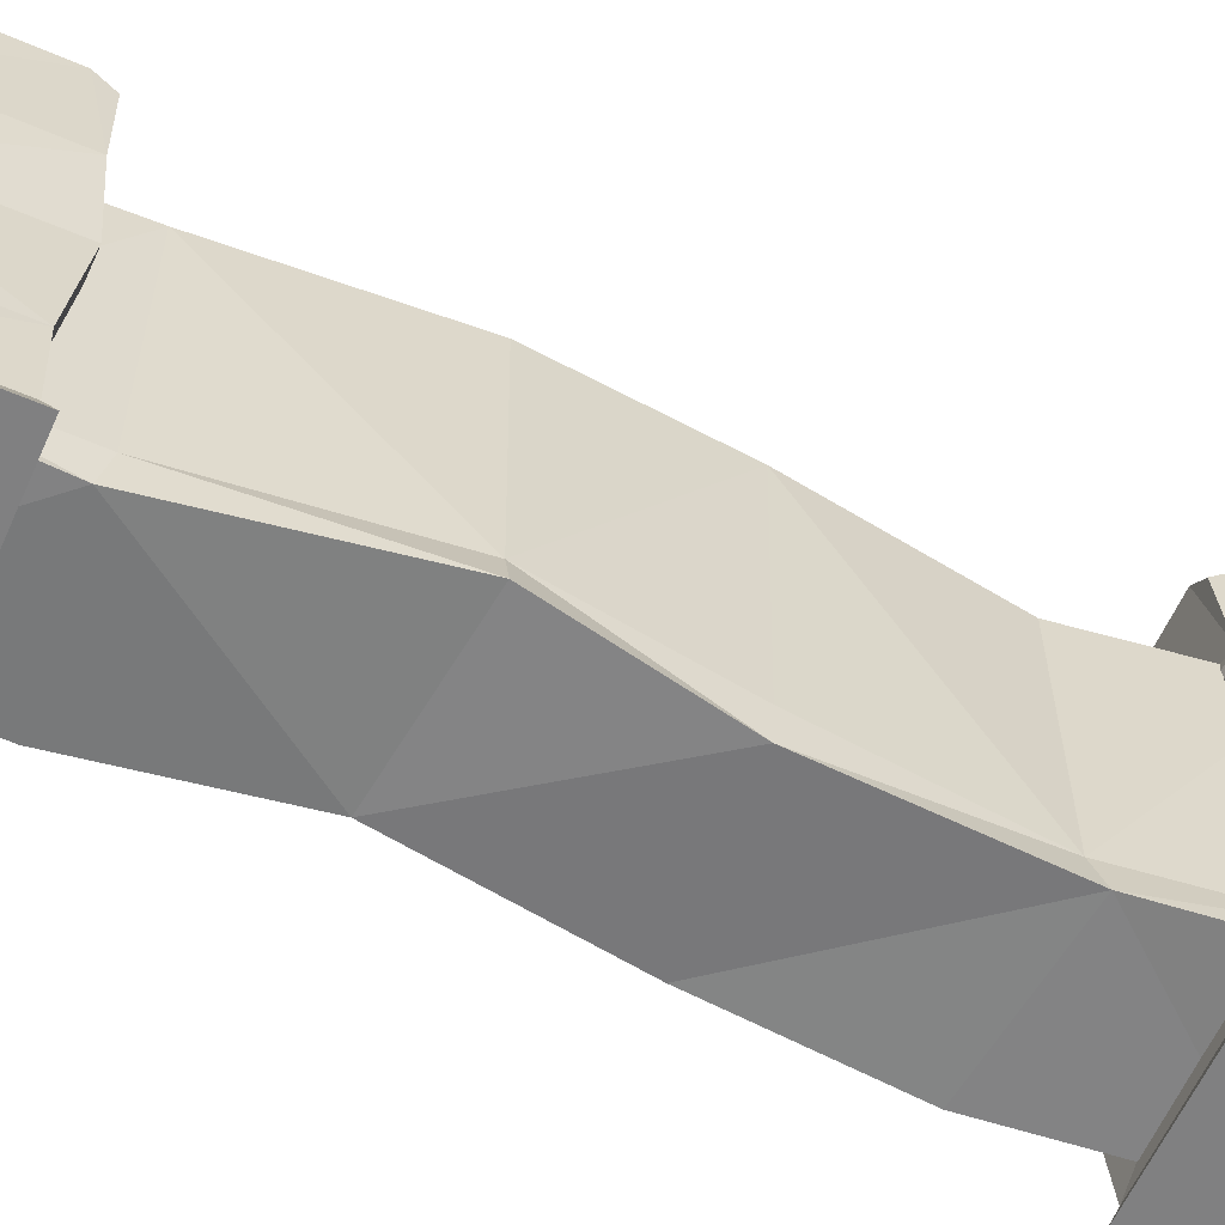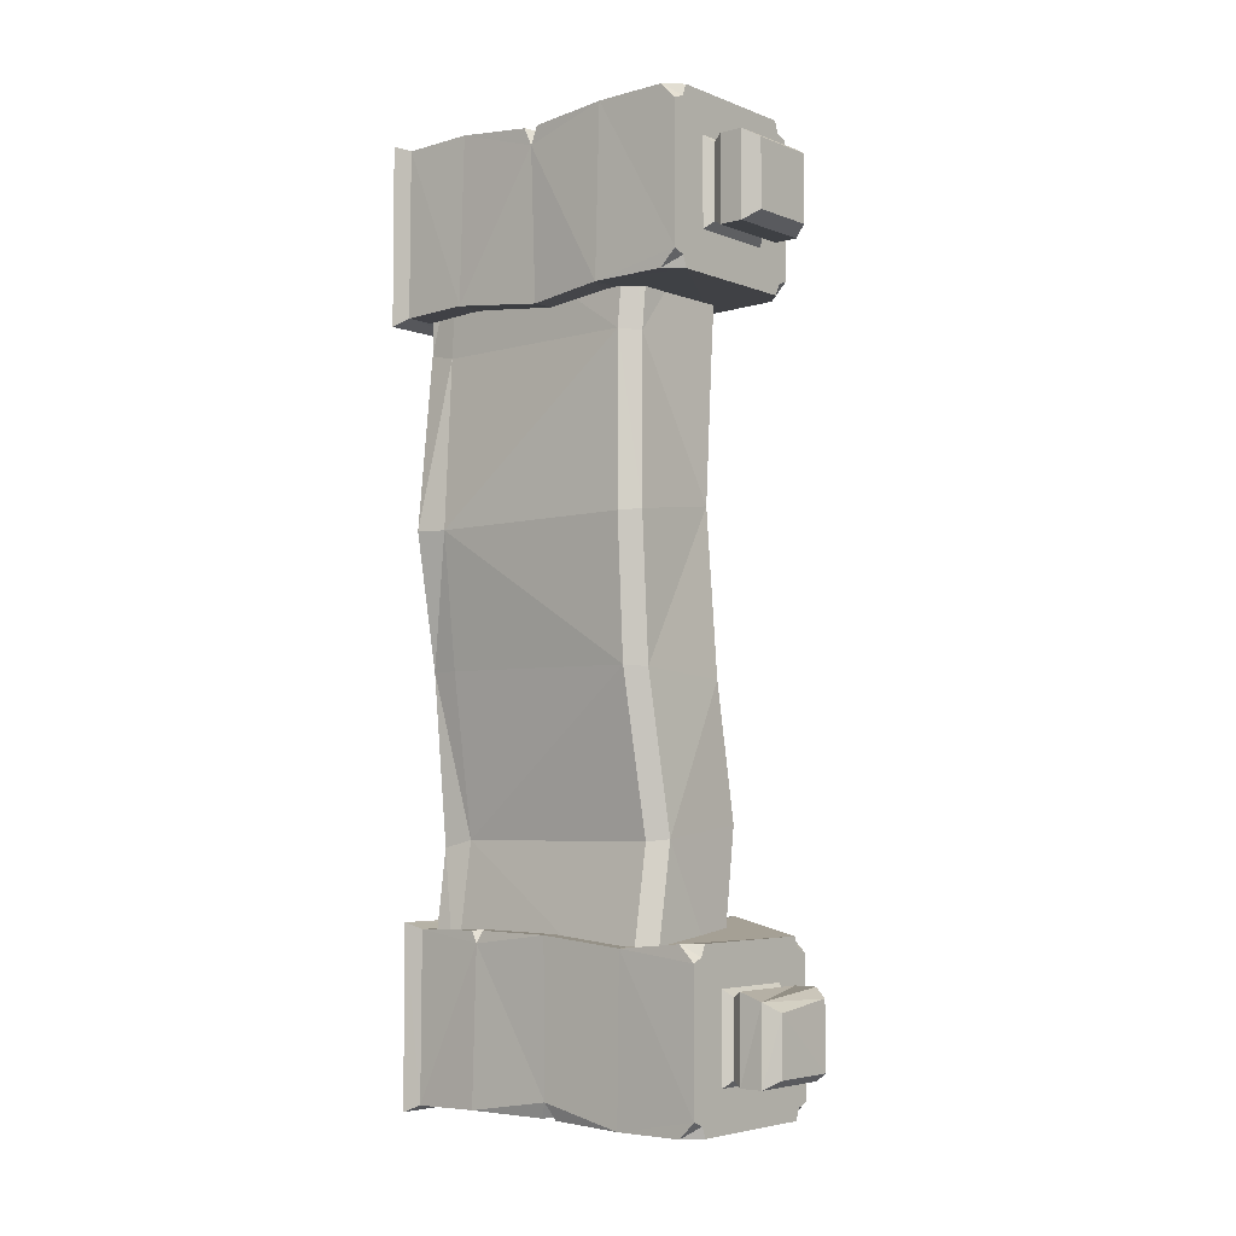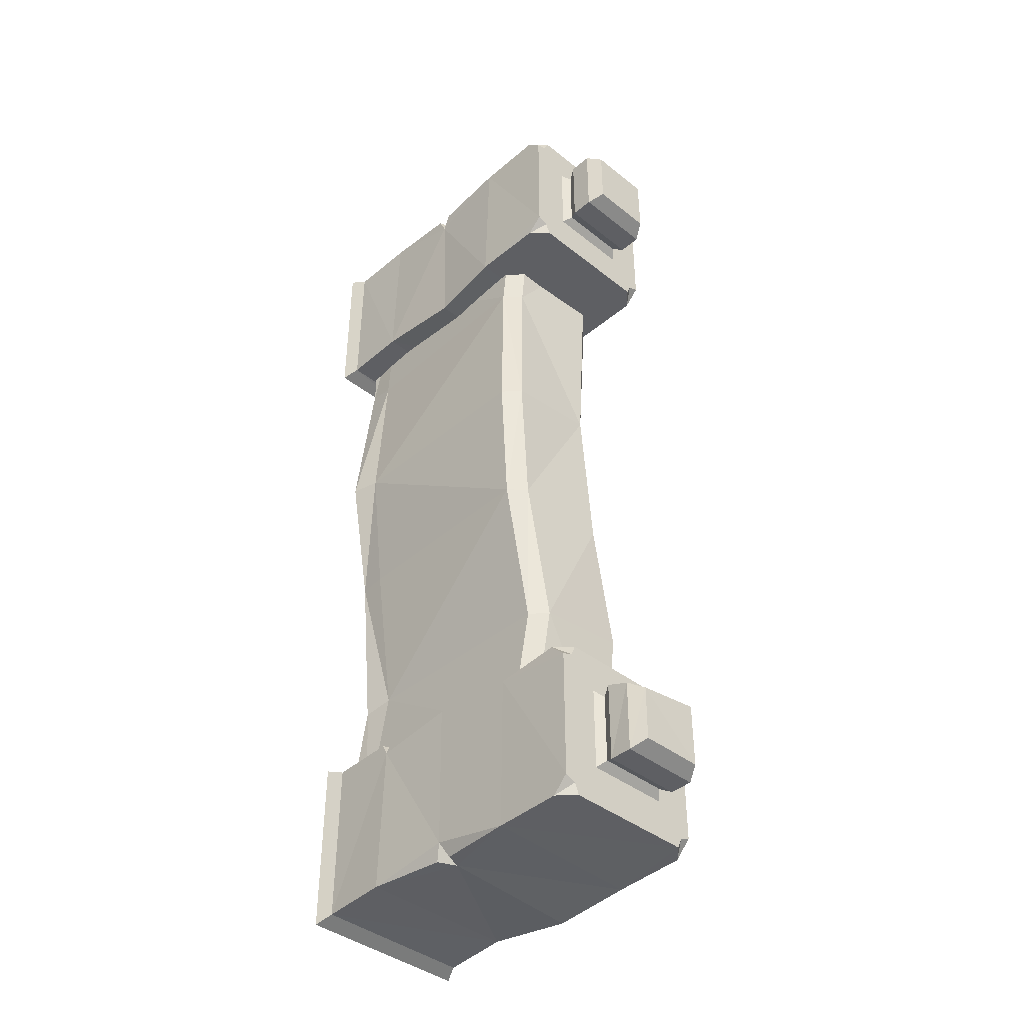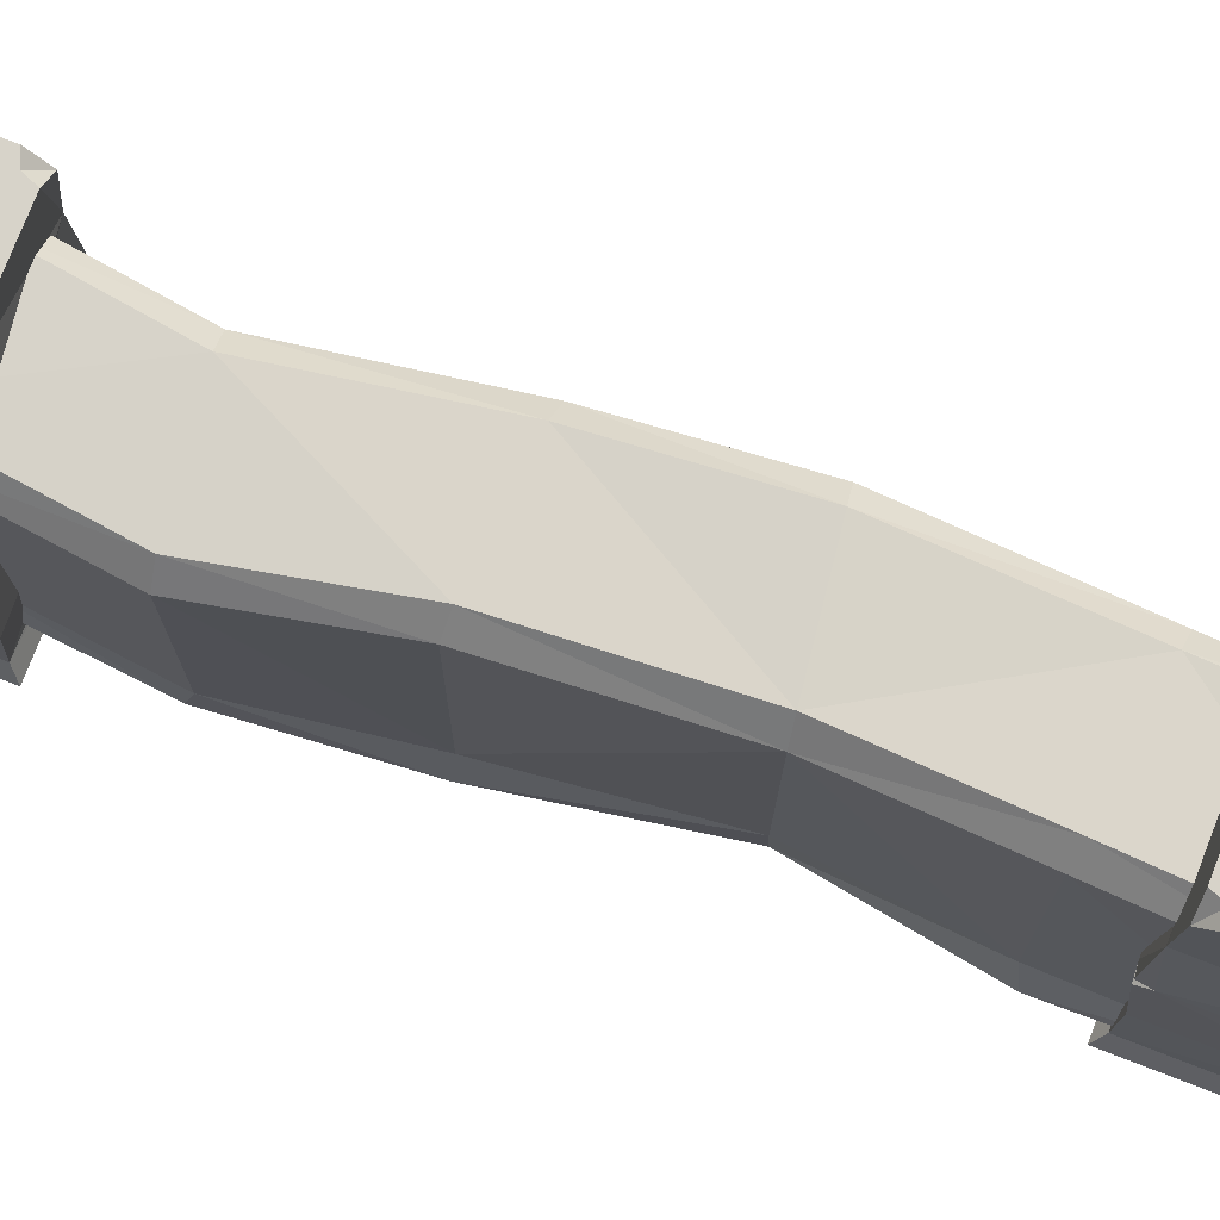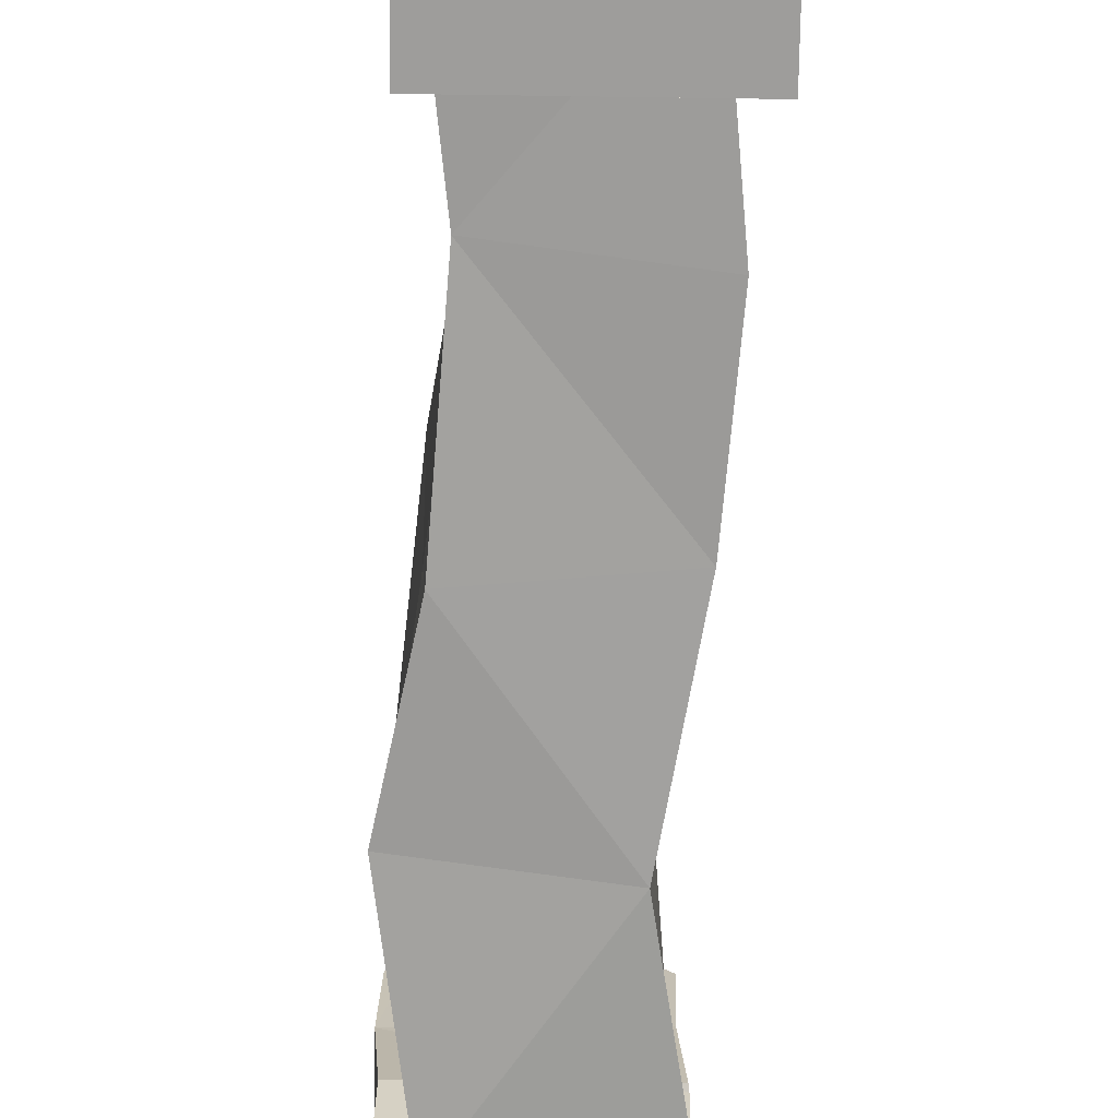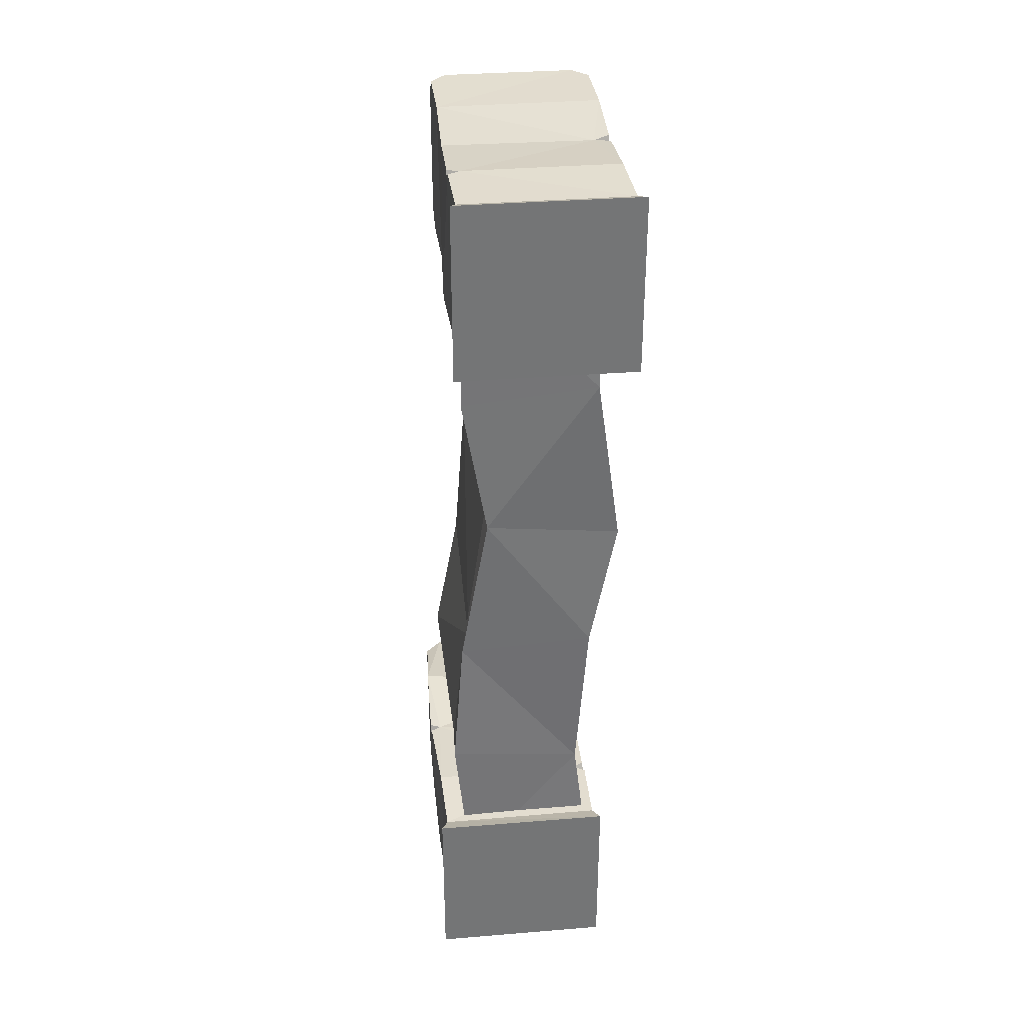
<metadata>
{"format":"obj","ext":"obj","renderer":"f3d","projection":"perspective","resolution":1024,"background":"white","views":[{"elev":-60.0,"azim":66.1,"up":"+Y"},{"elev":-4.8,"azim":130.0,"up":"+Z"},{"elev":-40.7,"azim":136.0,"up":"+Z"},{"elev":76.1,"azim":-68.9,"up":"+Y"},{"elev":-70.5,"azim":179.2,"up":"+Y"},{"elev":34.0,"azim":-6.3,"up":"+Z"}]}
</metadata>
<code>
o Cube
v 0.4211 0.000167 -2.363
v 0.4211 0.000167 2.363
v -0.4208 0.000167 -2.363
v -0.4208 0.000167 2.363
v -0.5194 -0.000625 -1.369
v -0.4527 0.01714 -0.4934
v -0.2826 -0.01616 0.5069
v -0.4351 -0.003376 1.394
v 0.3998 -0.03897 1.494
v 0.5529 0.001378 0.4065
v 0.3857 -0.01523 -0.4249
v 0.316 0.01691 -1.47
v 0.4 0.1779 -2.3
v -0.4 0.1779 2.3
v 0.4 0.1779 2.3
v -0.4 0.1779 -2.3
v 0.2844 0.1936 -1.422
v 0.3983 0.1625 -0.4266
v 0.5094 0.1789 0.4042
v 0.4142 0.14 1.451
v -0.3791 0.1738 1.354
v -0.2844 0.1622 0.5019
v -0.3983 0.1933 -0.4934
v -0.5094 0.177 -1.324
v 0.3047 1.6 -2.3
v 0.4 1.503 -2.3
v 0.4 1.503 2.3
v 0.302 1.6 2.3
v -0.4 1.503 -2.3
v -0.3049 1.6 -2.3
v -0.302 1.6 2.3
v -0.4 1.503 2.3
v 0.1718 1.613 -1.402
v 0.2697 1.518 -1.414
v 0.3303 1.588 -0.4482
v 0.4281 1.487 -0.4389
v 0.3953 1.599 0.4247
v 0.4948 1.503 0.412
v 0.4463 1.464 1.449
v 0.3514 1.565 1.436
v -0.2475 1.591 1.363
v -0.3471 1.498 1.351
v -0.2015 1.586 0.4982
v -0.2991 1.487 0.5097
v -0.2662 1.611 -0.4982
v -0.3685 1.517 -0.5057
v -0.5241 1.502 -1.316
v -0.4287 1.601 -1.328
f 39 15 20
f 40 31 28
f 14 42 21
f 9 4 8
f 24 29 16
f 32 14 27
f 26 13 29
f 35 43 37
f 43 40 37
f 21 44 22
f 3 12 5
f 12 6 5
f 11 7 6
f 7 9 8
f 33 45 35
f 44 23 22
f 23 47 24
f 26 17 13
f 17 36 18
f 36 19 18
f 19 39 20
f 6 24 5
f 22 6 7
f 21 7 8
f 14 8 4
f 10 20 9
f 11 19 10
f 17 11 12
f 13 12 1
f 3 13 1
f 9 15 2
f 5 16 3
f 15 4 2
f 40 27 39
f 48 29 47
f 25 34 26
f 35 34 33
f 37 36 35
f 37 39 38
f 41 32 31
f 41 44 42
f 45 44 43
f 48 46 45
f 30 33 25
f 39 27 15
f 40 41 31
f 14 32 42
f 9 2 4
f 24 47 29
f 14 15 27
f 27 28 31
f 31 32 27
f 13 16 29
f 29 30 25
f 25 26 29
f 35 45 43
f 43 41 40
f 21 42 44
f 3 1 12
f 12 11 6
f 11 10 7
f 7 10 9
f 33 48 45
f 44 46 23
f 23 46 47
f 26 34 17
f 17 34 36
f 36 38 19
f 19 38 39
f 6 23 24
f 22 23 6
f 21 22 7
f 14 21 8
f 10 19 20
f 11 18 19
f 17 18 11
f 13 17 12
f 3 16 13
f 9 20 15
f 5 24 16
f 15 14 4
f 40 28 27
f 48 30 29
f 25 33 34
f 35 36 34
f 37 38 36
f 37 40 39
f 41 42 32
f 41 43 44
f 45 46 44
f 48 47 46
f 30 48 33
o Cube.001
v -0.4861 -0.1565 2.764
v -0.1961 1.983 2.474
v -0.4861 -0.1565 1.654
v -0.1961 1.983 1.944
v 0.6242 -0.1565 2.764
v 0.3342 1.983 2.474
v 0.6242 -0.1565 1.654
v 0.3342 1.983 1.944
v -0.4516 0.9148 2.677
v -0.4384 1.469 2.706
v -0.4284 1.447 1.679
v -0.4498 0.3779 1.702
v 0.5979 1.427 1.69
v 0.5658 0.9479 1.642
v 0.5765 0.3576 1.712
v 0.5879 1.449 2.716
v 0.5665 0.3794 2.739
v -0.4453 -0.05474 1.697
v 0.5812 -0.05862 1.699
v 0.5793 -0.05446 2.725
v -0.4472 -0.05059 2.723
v -0.152 2.031 2.43
v -0.152 2.031 1.988
v 0.2901 2.031 1.988
v 0.2901 2.031 2.43
v -0.1865 2.095 2.464
v -0.1865 2.095 1.953
v 0.3246 2.095 1.953
v 0.3246 2.095 2.464
v -0.1865 2.239 2.464
v -0.1865 2.239 1.953
v 0.3246 2.239 1.953
v 0.3246 2.239 2.464
v -0.1318 2.332 2.41
v -0.1318 2.332 2.008
v 0.2699 2.332 2.008
v 0.2699 2.332 2.41
v -0.3456 1.983 2.722
v -0.3745 1.983 2.652
v -0.4442 1.983 2.624
v -0.4431 1.885 2.719
v -0.3745 1.983 1.765
v -0.3456 1.983 1.696
v -0.4413 1.885 1.693
v -0.4442 1.983 1.794
v 0.5126 1.983 1.765
v 0.5823 1.983 1.794
v 0.5851 1.885 1.695
v 0.4837 1.983 1.696
v 0.5126 1.983 2.652
v 0.4837 1.983 2.722
v 0.5834 1.885 2.721
v 0.5823 1.983 2.624
v 0.5773 0.9688 2.677
v 0.4762 0.918 2.669
v 0.5734 0.8682 2.681
v 0.574 0.9211 2.569
v -0.4561 0.9795 1.655
v -0.3887 0.9447 1.65
v -0.4593 0.9094 1.657
v -0.4601 0.9423 1.723
v -0.4577 0.3587 2.727
v -0.3831 0.3983 2.729
v -0.4586 0.4405 2.721
v -0.4591 0.3981 2.651
f 86 99 50
f 101 95 54
f 98 100 101
f 93 92 59
f 55 49 51
f 50 73 70
f 109 108 60
f 105 103 104
f 105 104 65
f 63 68 67
f 111 113 110
f 58 103 64
f 66 63 67
f 109 107 108
f 57 112 111
f 111 110 69
f 107 62 63
f 61 107 59
f 49 66 51
f 51 67 55
f 67 53 55
f 68 49 53
f 97 91 56
f 97 96 61
f 101 100 64
f 93 88 52
f 71 76 72
f 56 71 72
f 56 73 54
f 52 70 71
f 76 81 77
f 72 77 73
f 70 75 71
f 70 77 74
f 81 82 78
f 74 79 75
f 77 78 74
f 75 80 76
f 83 85 84
f 79 84 80
f 80 85 81
f 78 83 79
f 96 94 95
f 94 96 97
f 92 90 91
f 100 98 99
f 86 89 58
f 90 92 93
f 87 89 86
f 89 87 88
f 103 105 102
f 64 102 105
f 107 109 106
f 59 106 109
f 113 111 112
f 113 60 66
f 98 54 99
f 54 50 99
f 50 87 86
f 94 56 95
f 56 54 95
f 54 98 101
f 59 58 93
f 58 89 88
f 93 58 88
f 55 53 49
f 50 54 73
f 60 113 109
f 113 112 57
f 109 113 57
f 65 63 105
f 63 62 105
f 63 65 68
f 57 103 58
f 103 102 64
f 66 60 63
f 111 65 103
f 65 104 103
f 103 57 111
f 69 68 111
f 68 65 111
f 63 60 107
f 60 108 107
f 62 107 61
f 107 106 59
f 49 69 66
f 51 66 67
f 67 68 53
f 68 69 49
f 90 52 91
f 52 56 91
f 56 94 97
f 61 59 97
f 59 92 91
f 97 59 91
f 64 61 95
f 61 96 95
f 95 101 64
f 87 50 88
f 50 52 88
f 52 90 93
f 71 75 76
f 56 52 71
f 56 72 73
f 52 50 70
f 76 80 81
f 72 76 77
f 70 74 75
f 70 73 77
f 81 85 82
f 74 78 79
f 77 81 78
f 75 79 80
f 83 82 85
f 79 83 84
f 80 84 85
f 78 82 83
f 58 64 99
f 64 100 99
f 99 86 58
f 105 62 61
f 61 64 105
f 109 57 58
f 58 59 109
f 66 69 113
f 69 110 113
o Cube.002
v 0.4809 -0.1565 -1.909
v 0.1909 1.983 -2.199
v -0.6295 -0.1565 -1.909
v -0.3395 1.983 -2.199
v 0.4809 -0.1565 -3.019
v 0.1909 1.983 -2.729
v -0.6295 -0.1565 -3.019
v -0.3395 1.983 -2.729
v 0.4402 0.9148 -1.943
v 0.4416 1.469 -1.993
v -0.6144 1.461 -1.862
v -0.5984 0.3687 -1.912
v -0.5935 1.427 -2.993
v -0.5918 0.9279 -3.029
v -0.5835 0.3531 -2.944
v 0.4328 1.449 -2.983
v 0.4553 0.3794 -2.961
v -0.5864 -0.05474 -1.95
v -0.5844 -0.05862 -2.976
v 0.4421 -0.05446 -2.974
v 0.4401 -0.05059 -1.948
v 0.1468 2.031 -2.243
v -0.2954 2.031 -2.243
v -0.2954 2.031 -2.685
v 0.1468 2.031 -2.685
v 0.1813 2.095 -2.208
v -0.3299 2.095 -2.208
v -0.3299 2.095 -2.72
v 0.1813 2.095 -2.72
v 0.1732 2.234 -2.257
v -0.3299 2.239 -2.208
v -0.3299 2.239 -2.72
v 0.1813 2.239 -2.72
v 0.1185 2.328 -2.312
v -0.2752 2.332 -2.263
v -0.2752 2.332 -2.665
v 0.1266 2.332 -2.665
v 0.439 1.983 -2.049
v 0.3692 1.983 -2.02
v 0.3403 1.983 -1.951
v 0.4358 1.885 -1.952
v -0.5178 1.983 -2.02
v -0.5876 1.983 -2.049
v -0.5906 1.885 -1.954
v -0.4889 1.983 -1.951
v -0.5178 1.983 -2.908
v -0.4889 1.983 -2.977
v -0.5886 1.885 -2.98
v -0.5876 1.983 -2.879
v 0.3692 1.983 -2.908
v 0.439 1.983 -2.879
v 0.4378 1.885 -2.978
v 0.3403 1.983 -2.977
v 0.3935 0.9688 -2.972
v 0.432 0.918 -2.871
v 0.3974 0.8682 -2.968
v 0.2859 0.9211 -2.969
v -0.6284 0.9795 -1.939
v -0.6332 0.9447 -2.006
v -0.6261 0.9094 -1.936
v -0.5606 0.9423 -1.935
v 0.4441 0.3587 -1.937
v 0.4457 0.3983 -2.012
v 0.4373 0.4405 -1.936
v 0.3682 0.3981 -1.936
f 151 164 115
f 166 160 119
f 163 165 166
f 158 157 124
f 120 114 116
f 119 135 115
f 174 173 125
f 170 168 169
f 170 169 130
f 128 133 132
f 176 178 175
f 123 168 129
f 131 128 132
f 174 172 173
f 122 177 176
f 176 175 134
f 172 127 128
f 126 172 124
f 114 131 116
f 116 132 120
f 132 118 120
f 133 114 118
f 162 156 121
f 162 161 126
f 166 165 129
f 158 153 117
f 137 140 141
f 117 137 121
f 121 138 119
f 117 135 136
f 141 146 142
f 137 142 138
f 135 140 136
f 138 139 135
f 146 147 143
f 140 143 144
f 142 143 139
f 140 145 141
f 149 147 150
f 144 149 145
f 145 150 146
f 143 148 144
f 161 159 160
f 159 161 162
f 157 155 156
f 165 163 164
f 151 154 123
f 155 157 158
f 152 154 151
f 154 152 153
f 168 170 167
f 129 167 170
f 172 174 171
f 124 171 174
f 178 176 177
f 178 125 131
f 163 119 164
f 119 115 164
f 115 152 151
f 159 121 160
f 121 119 160
f 119 163 166
f 124 123 158
f 123 154 153
f 158 123 153
f 120 118 114
f 119 138 135
f 125 178 174
f 178 177 122
f 174 178 122
f 130 128 170
f 128 127 170
f 128 130 133
f 122 168 123
f 168 167 129
f 131 125 128
f 176 130 168
f 130 169 168
f 168 122 176
f 134 133 176
f 133 130 176
f 128 125 172
f 125 173 172
f 127 172 126
f 172 171 124
f 114 134 131
f 116 131 132
f 132 133 118
f 133 134 114
f 155 117 156
f 117 121 156
f 121 159 162
f 126 124 156
f 124 157 156
f 156 162 126
f 129 126 160
f 126 161 160
f 160 166 129
f 152 115 153
f 115 117 153
f 117 155 158
f 137 136 140
f 117 136 137
f 121 137 138
f 117 115 135
f 141 145 146
f 137 141 142
f 135 139 140
f 138 142 139
f 146 150 147
f 140 139 143
f 142 146 143
f 140 144 145
f 149 148 147
f 144 148 149
f 145 149 150
f 143 147 148
f 123 129 164
f 129 165 164
f 164 151 123
f 170 127 126
f 126 129 170
f 174 122 123
f 123 124 174
f 131 134 178
f 134 175 178

</code>
